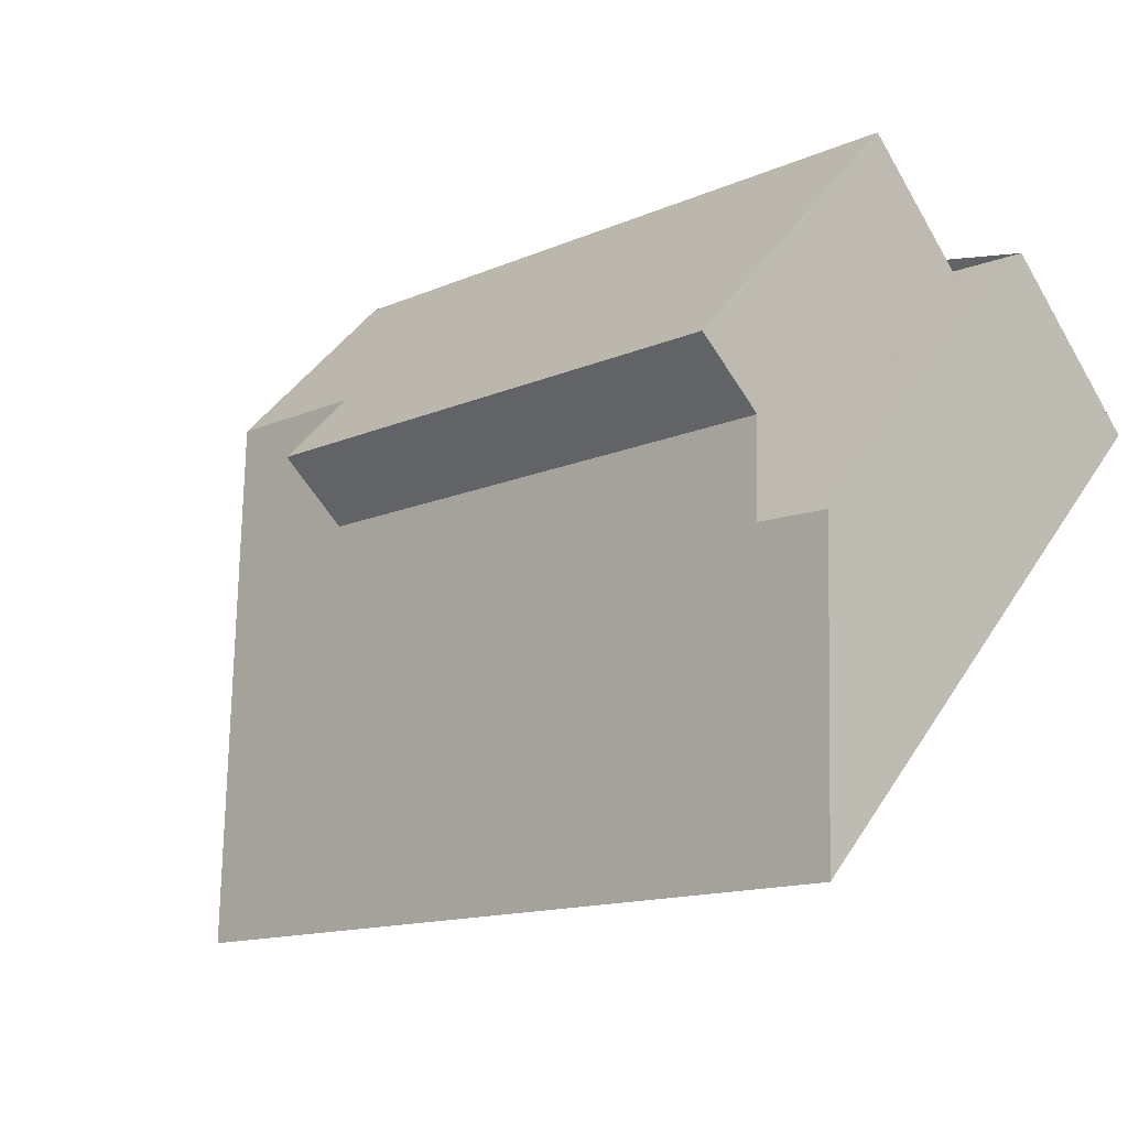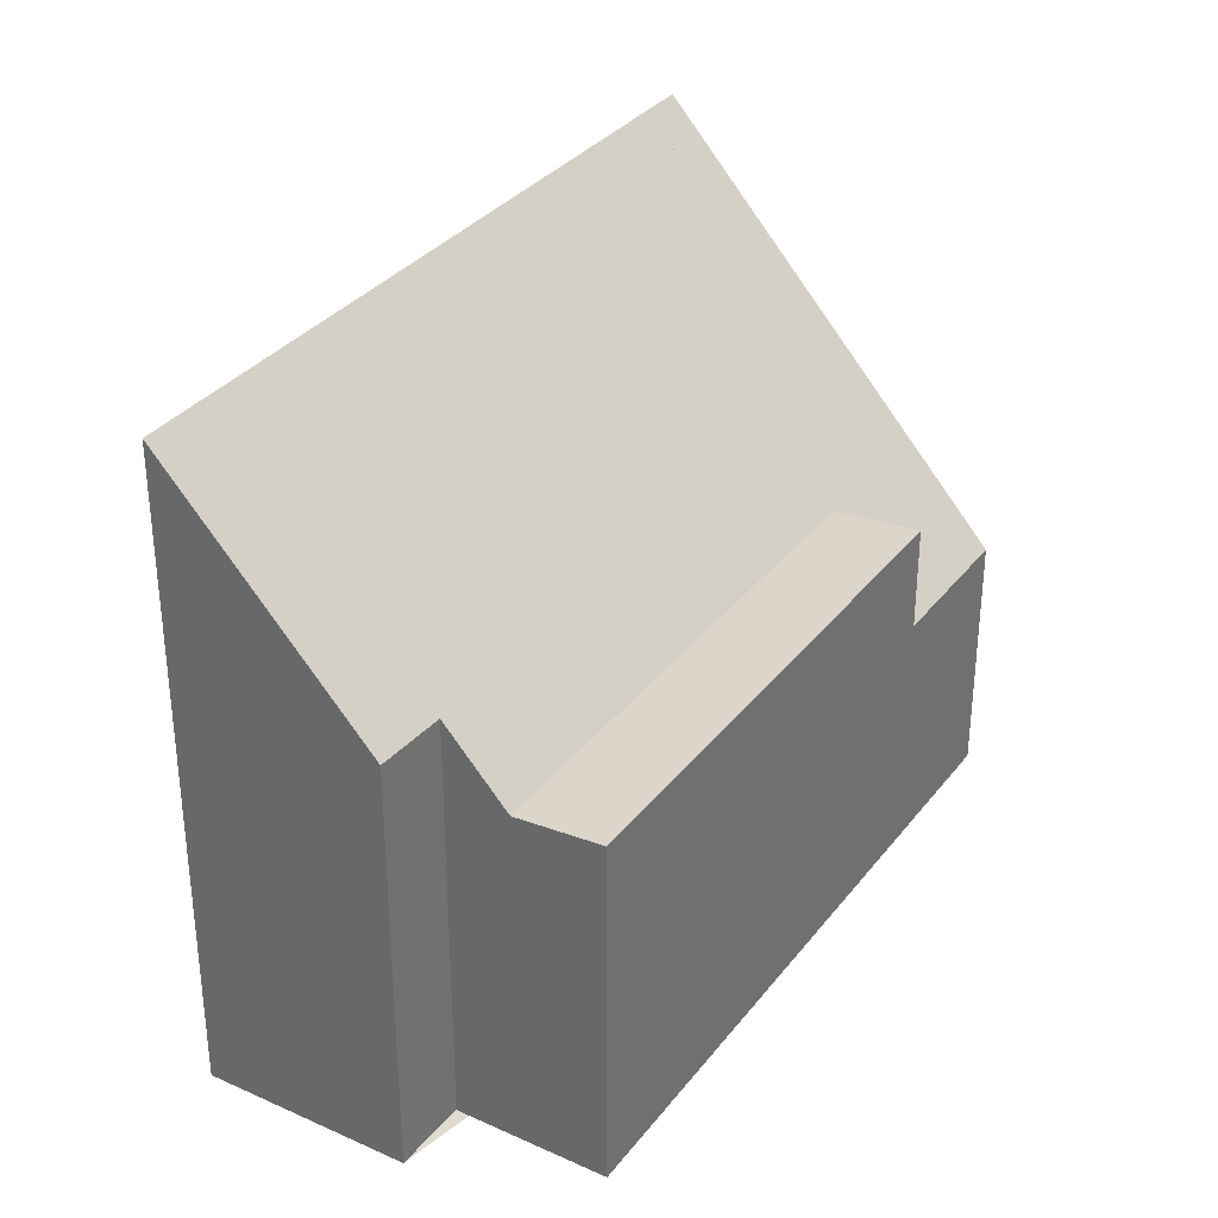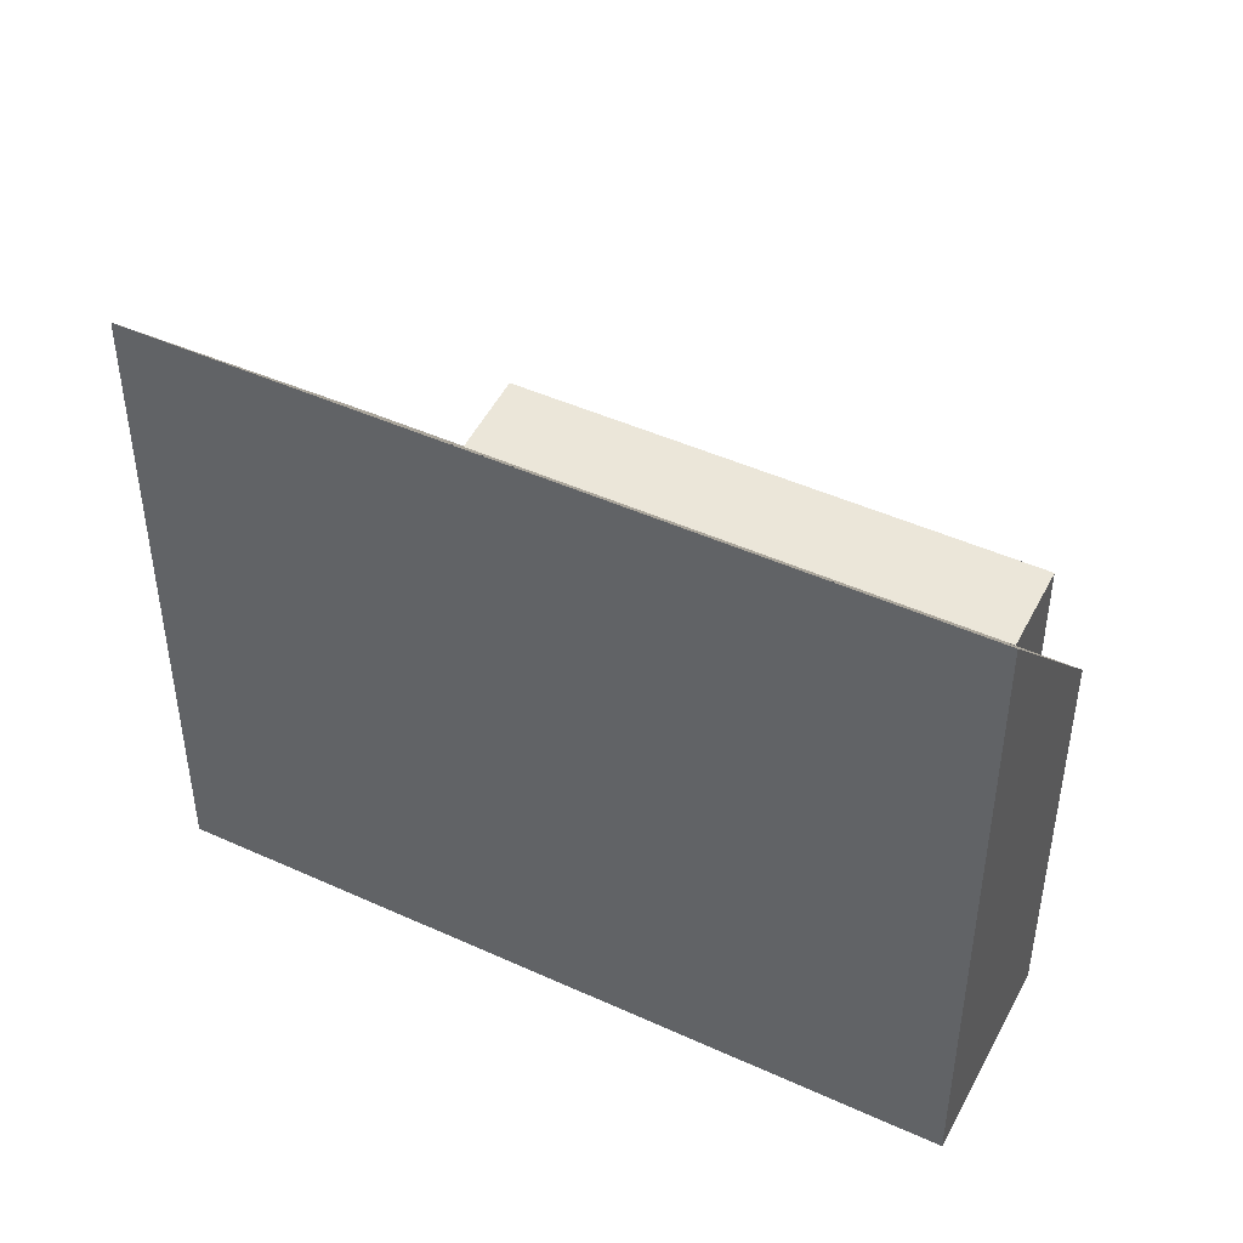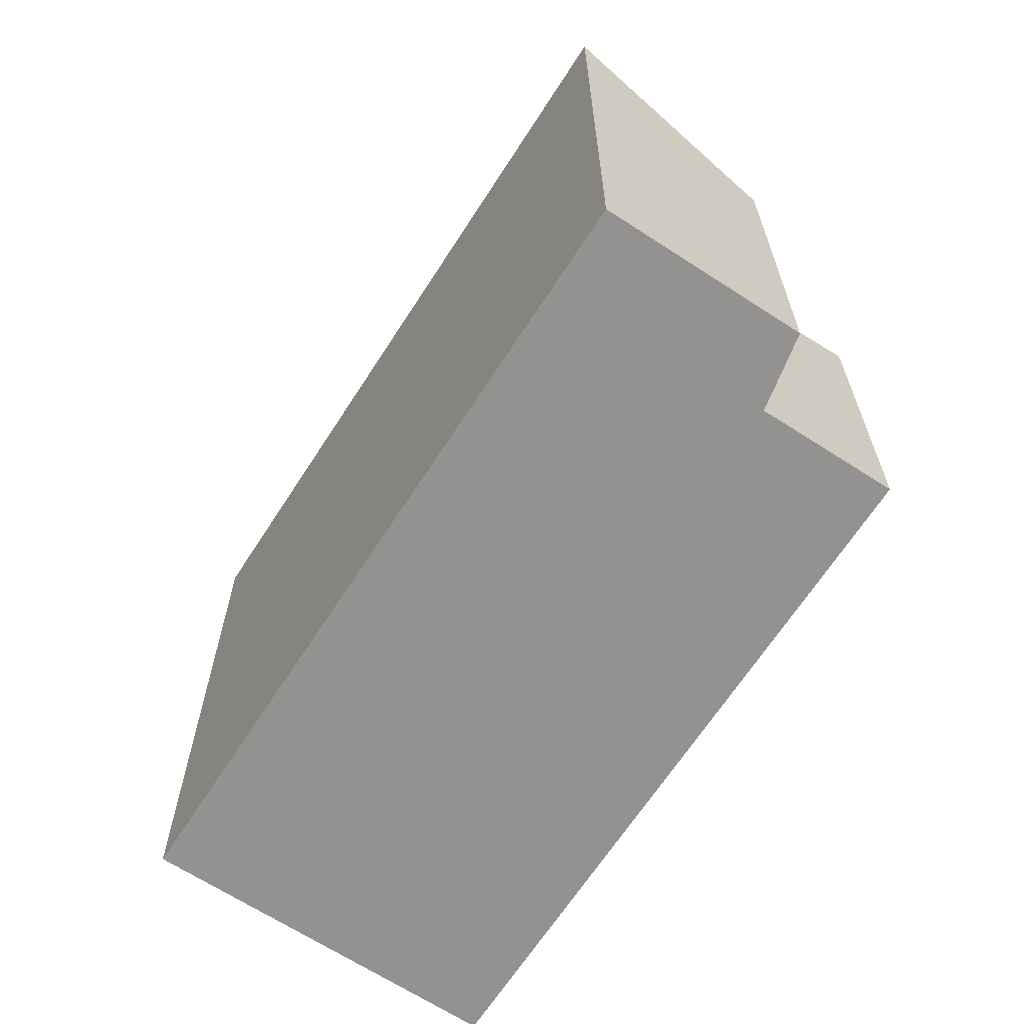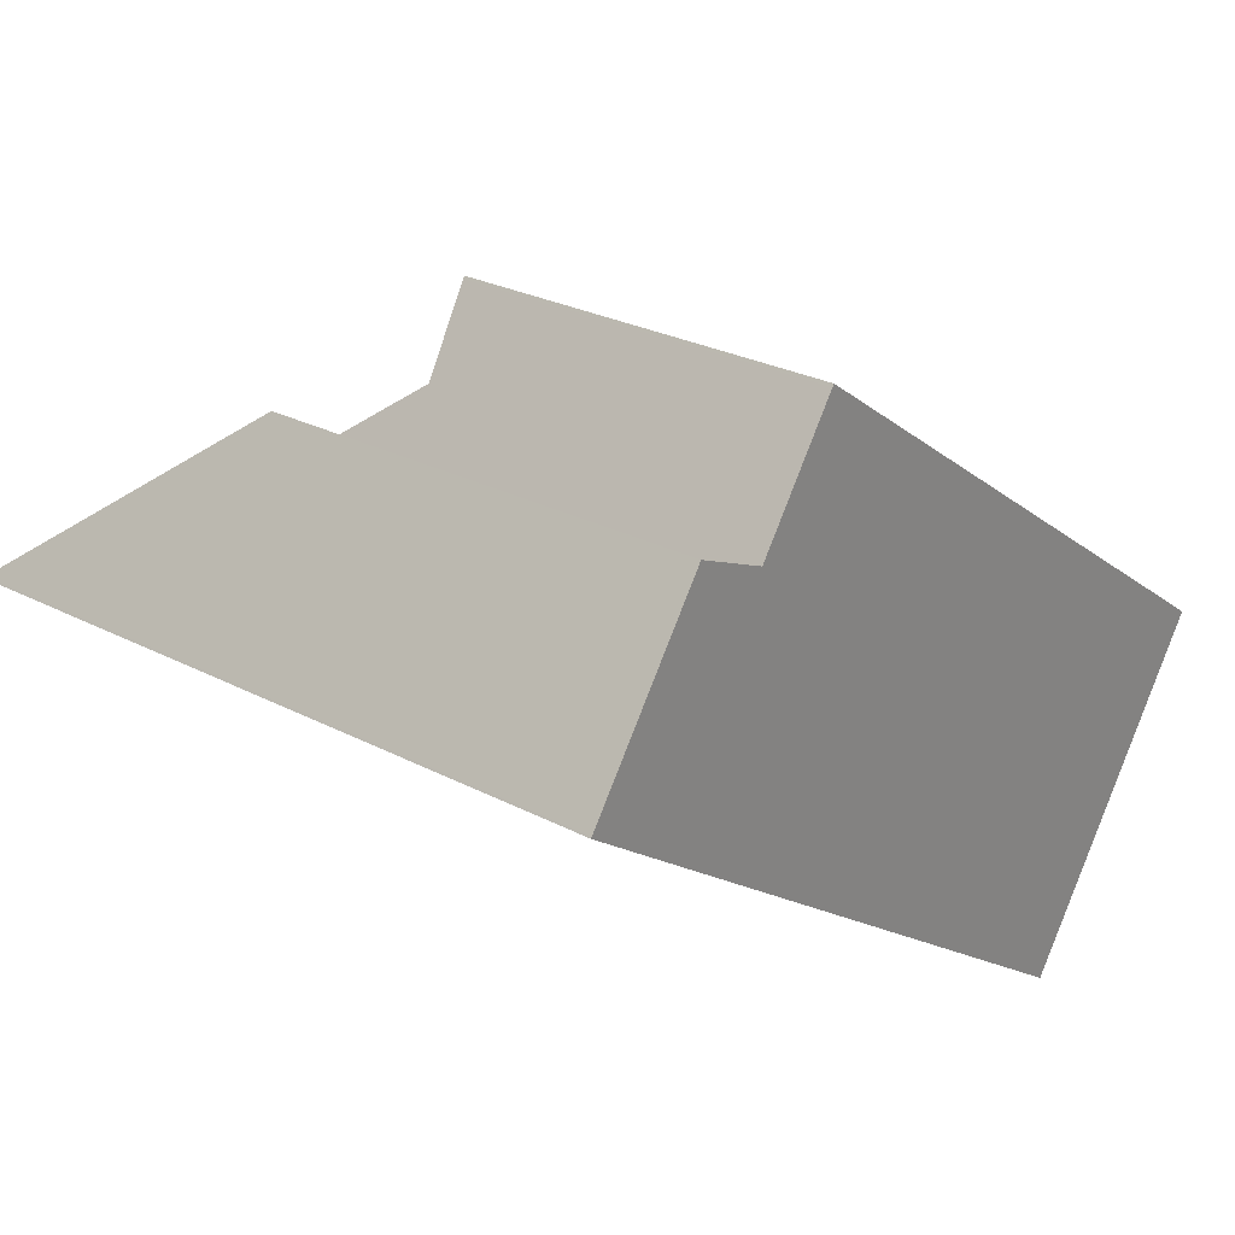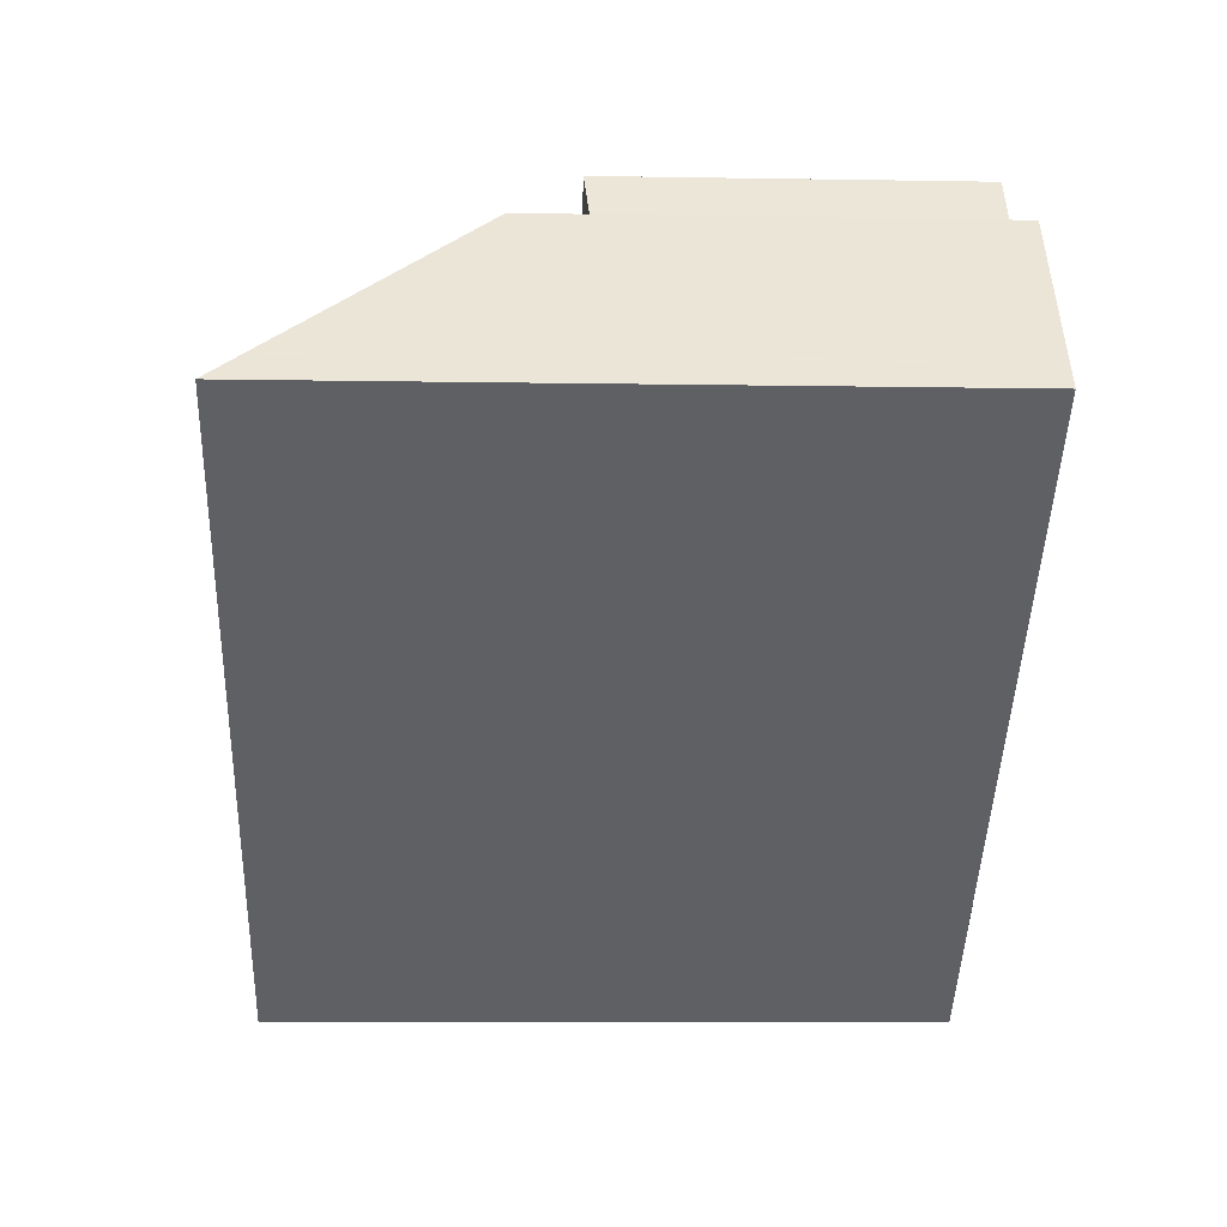
<metadata>
{"format":"obj","ext":"obj","renderer":"f3d","projection":"perspective","resolution":1024,"background":"white","views":[{"elev":41.3,"azim":29.4,"up":"+Y"},{"elev":33.6,"azim":156.9,"up":"+Z"},{"elev":46.9,"azim":62.4,"up":"+Z"},{"elev":-66.4,"azim":92.2,"up":"+Z"},{"elev":26.7,"azim":129.4,"up":"+Y"},{"elev":-9.9,"azim":87.5,"up":"+Y"}]}
</metadata>
<code>
v -2075 -1840 9.916
v -2078 -1836 3.841
v -2068 -1832 6.46
v -2067 -1831 6.496
v -2065 -1834 9.977
v -2069 -1830 5.482
v -2077 -1837 5.345
v -2068 -1831 5.376
v -2066 -1834 9.973
v -2067 -1831 6.475
v -2068 -1831 5.376
v -2076 -1835 3.847
v -2069 -1830 5.478
v -2076 -1835 5.457
v -2075 -1836 5.352
v -2076 -1835 5.455
v -2078 -1836 3.86
v -2076 -1835 3.872
v -2078 -1836 3.862
v -2077 -1837 5.346
v -2074 -1840 9.918
v -2078 -1836 3.842
v -2065 -1834 9.946
v -2066 -1834 9.945
v -2074 -1840 9.92
v -2067 -1831 6.478
v -2065 -1834 9.945
v -2065 -1834 9.974
v -2066 -1834 9.475
v -2066 -1834 9.475
v -2075 -1840 9.417
v -2075 -1840 9.419
v -2065 -1833 9.478
v -2076 -1835 5.455
v -2076 -1835 5.457
v -2075 -1836 5.352
v -2075 -1836 5.352
v -2076 -1835 3.872
v -2073 -1839 9.924
v -2073 -1839 9.43
v -2076 -1835 3.847
v -2073 -1839 9.928
v -2075 -1840 9.419
v -2075 -1840 9.418
v -2066 -1834 9.445
v -2066 -1834 9.445
v -2075 -1840 9.419
v -2073 -1839 9.424
v -2065 -1833 9.446
v -2075 -1840 9.418
v -2075 -1840 9.916
v -2075 -1840 0
v -2075 -1840 1.776e-15
v -2078 -1836 3.842
v -2078 -1836 3.841
v -2078 -1836 -4.441e-16
v -2078 -1836 0
v -2067 -1831 6.475
v -2068 -1832 6.46
v -2068 -1832 0
v -2067 -1831 0
v -2065 -1833 9.446
v -2067 -1831 6.496
v -2067 -1831 8.882e-16
v -2065 -1833 -1.776e-15
v -2065 -1834 9.974
v -2065 -1834 9.977
v -2065 -1834 1.776e-15
v -2065 -1834 0
v -2069 -1830 5.478
v -2069 -1830 5.482
v -2069 -1830 8.882e-16
v -2069 -1830 0
v -2078 -1836 3.86
v -2077 -1837 5.345
v -2077 -1837 0
v -2078 -1836 4.441e-16
v -2068 -1832 6.46
v -2068 -1831 5.376
v -2068 -1831 0
v -2068 -1832 0
v -2073 -1839 9.928
v -2066 -1834 9.973
v -2066 -1834 0
v -2073 -1839 0
v -2067 -1831 6.478
v -2067 -1831 6.475
v -2067 -1831 0
v -2067 -1831 8.882e-16
v -2068 -1831 5.376
v -2069 -1830 5.478
v -2069 -1830 0
v -2068 -1831 0
v -2078 -1836 3.841
v -2078 -1836 3.86
v -2078 -1836 4.441e-16
v -2078 -1836 -4.441e-16
v -2075 -1840 9.916
v -2074 -1840 9.918
v -2074 -1840 0
v -2075 -1840 0
v -2076 -1835 3.847
v -2078 -1836 3.842
v -2078 -1836 0
v -2076 -1835 0
v -2065 -1834 9.977
v -2065 -1834 9.946
v -2065 -1834 0
v -2065 -1834 1.776e-15
v -2074 -1840 9.918
v -2074 -1840 9.92
v -2074 -1840 1.776e-15
v -2074 -1840 0
v -2067 -1831 6.496
v -2067 -1831 6.478
v -2067 -1831 8.882e-16
v -2067 -1831 8.882e-16
v -2066 -1834 9.973
v -2065 -1834 9.974
v -2065 -1834 0
v -2066 -1834 0
v -2077 -1837 5.345
v -2075 -1840 9.417
v -2075 -1840 0
v -2077 -1837 0
v -2065 -1834 9.946
v -2065 -1833 9.478
v -2065 -1833 -1.776e-15
v -2065 -1834 0
v -2069 -1830 5.482
v -2076 -1835 5.457
v -2076 -1835 0
v -2069 -1830 8.882e-16
v -2074 -1840 9.92
v -2073 -1839 9.928
v -2073 -1839 0
v -2074 -1840 1.776e-15
v -2075 -1840 9.417
v -2075 -1840 9.418
v -2075 -1840 1.776e-15
v -2075 -1840 0
v -2065 -1833 9.478
v -2065 -1833 9.446
v -2065 -1833 -1.776e-15
v -2065 -1833 -1.776e-15
v -2075 -1840 0
v -2078 -1836 0
v -2069 -1830 0
v -2068 -1832 0
v -2067 -1831 0
v -2065 -1834 0
f 30 27 24 29
f 20 7 17 19
f 44 31 43
f 35 6 13 34
f 34 13 11 36
f 18 15 16
f 19 17 2 22
f 16 14 12 18
f 40 29 24 39
f 28 9 24 27
f 39 24 9 42
f 33 23 27 30
f 27 23 5 28
f 46 10 26 45
f 43 31 7 20 47
f 48 37 8 3 10 46
f 45 26 4 49
f 37 20 19 38
f 39 25 21 32 40
f 38 19 22 41
f 42 25 39
f 47 20 37 48
f 43 32 21 1 44
f 45 30 29 46
f 47 32 43
f 46 29 40 48
f 49 33 30 45
f 48 40 32 47
f 51 52 53 50
f 55 56 57 54
f 59 60 61 58
f 63 64 65 62
f 67 68 69 66
f 71 72 73 70
f 75 76 77 74
f 79 80 81 78
f 83 84 85 82
f 87 88 89 86
f 91 92 93 90
f 95 96 97 94
f 99 100 101 98
f 103 104 105 102
f 107 108 109 106
f 111 112 113 110
f 115 116 117 114
f 119 120 121 118
f 123 124 125 122
f 127 128 129 126
f 131 132 133 130
f 135 136 137 134
f 139 140 141 138
f 143 144 145 142
f 147 148 149 150 151 146

</code>
